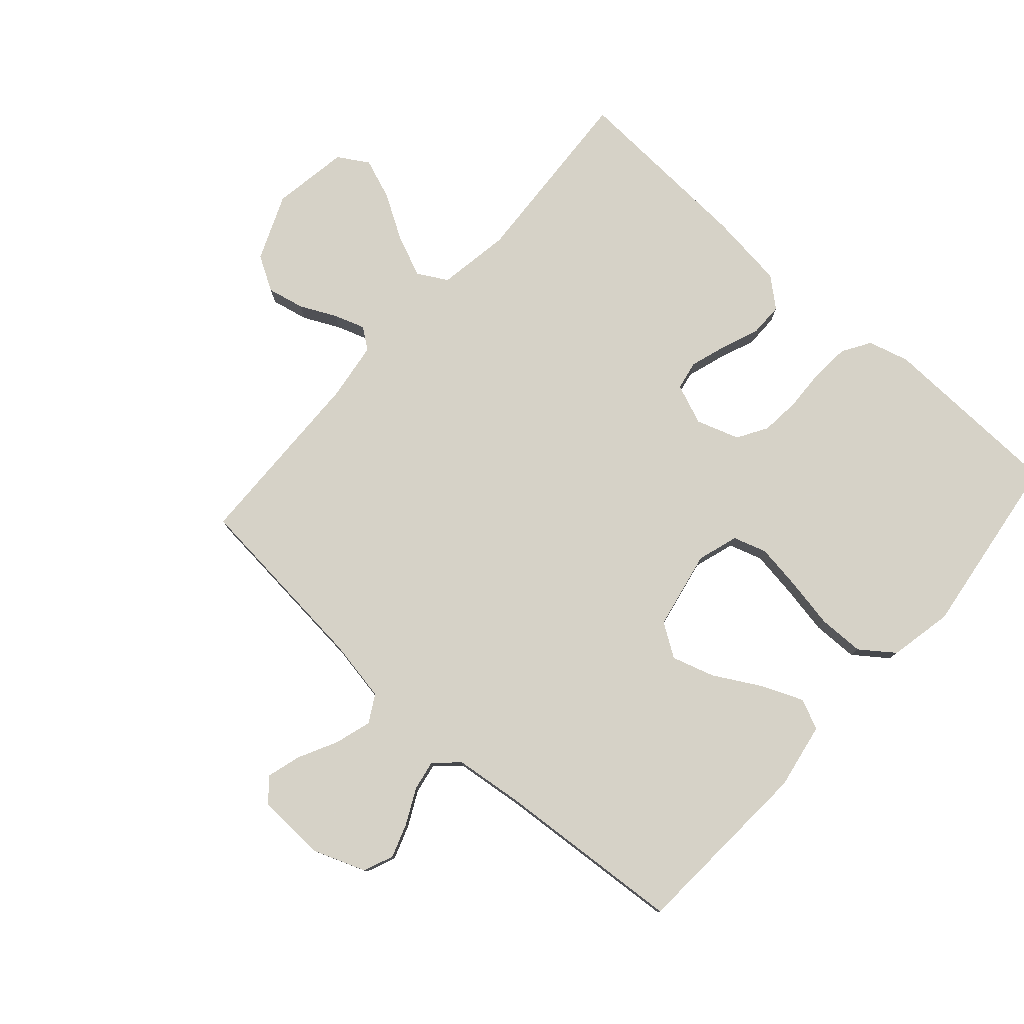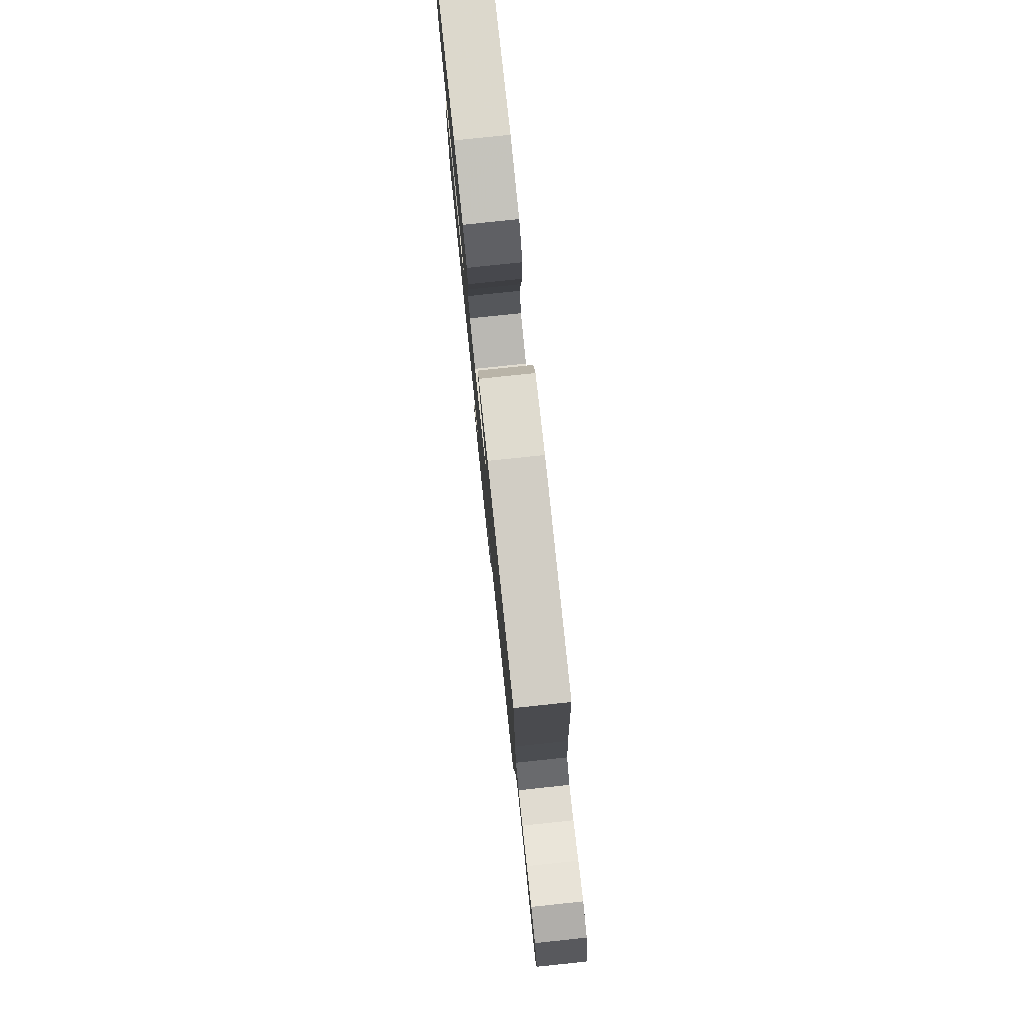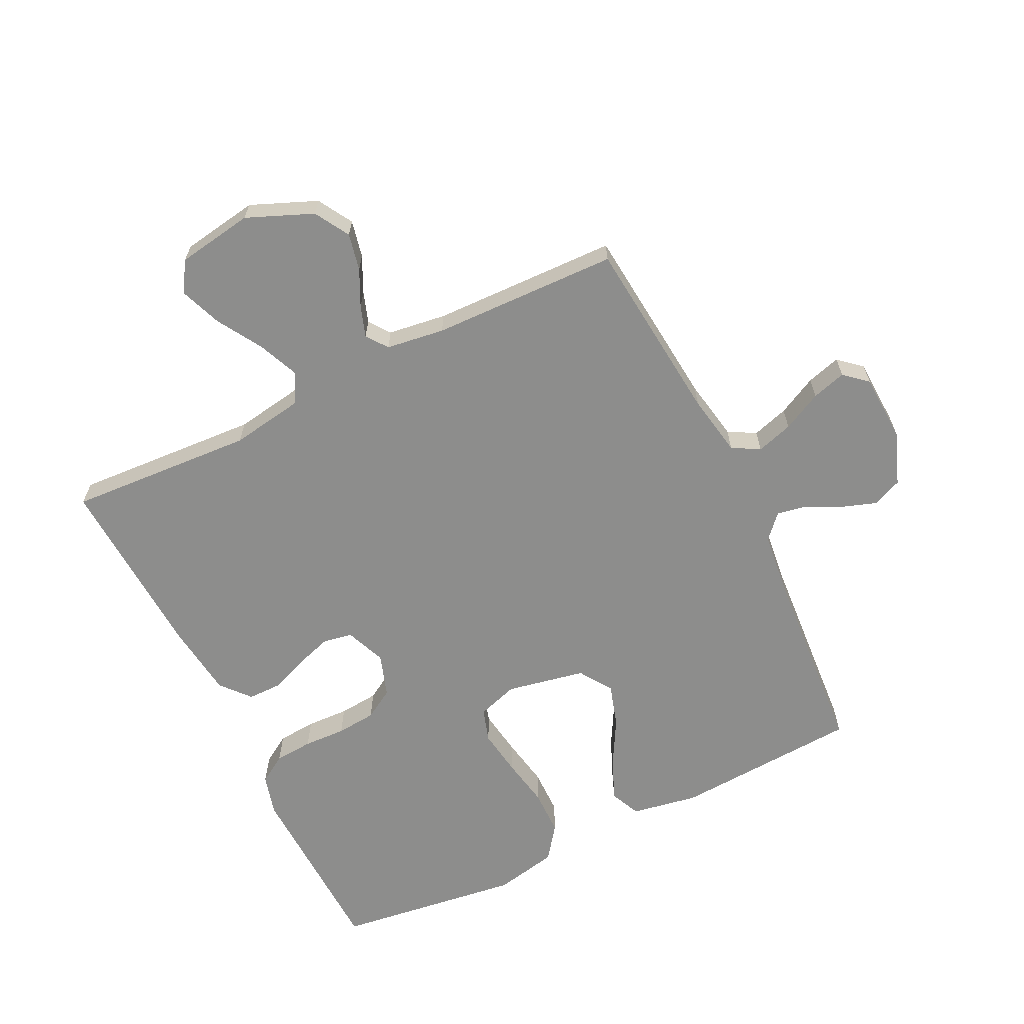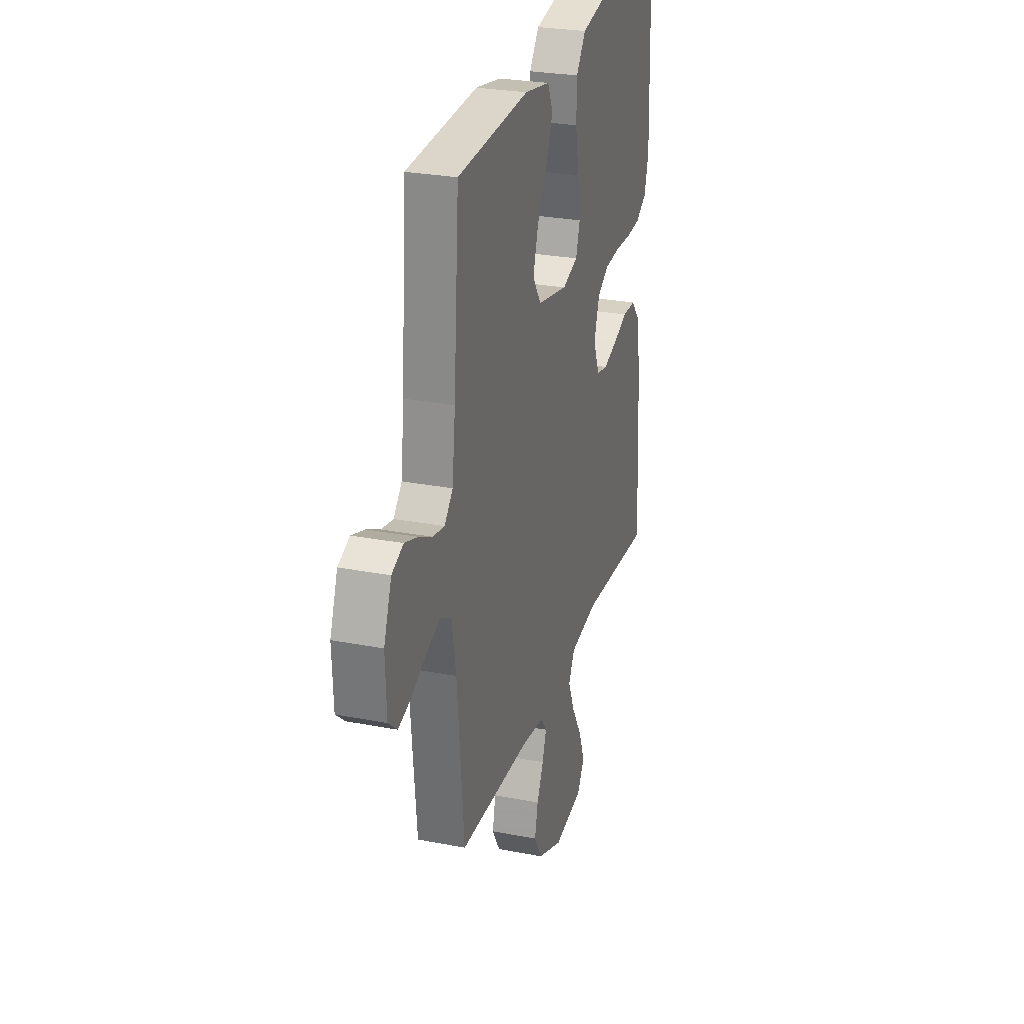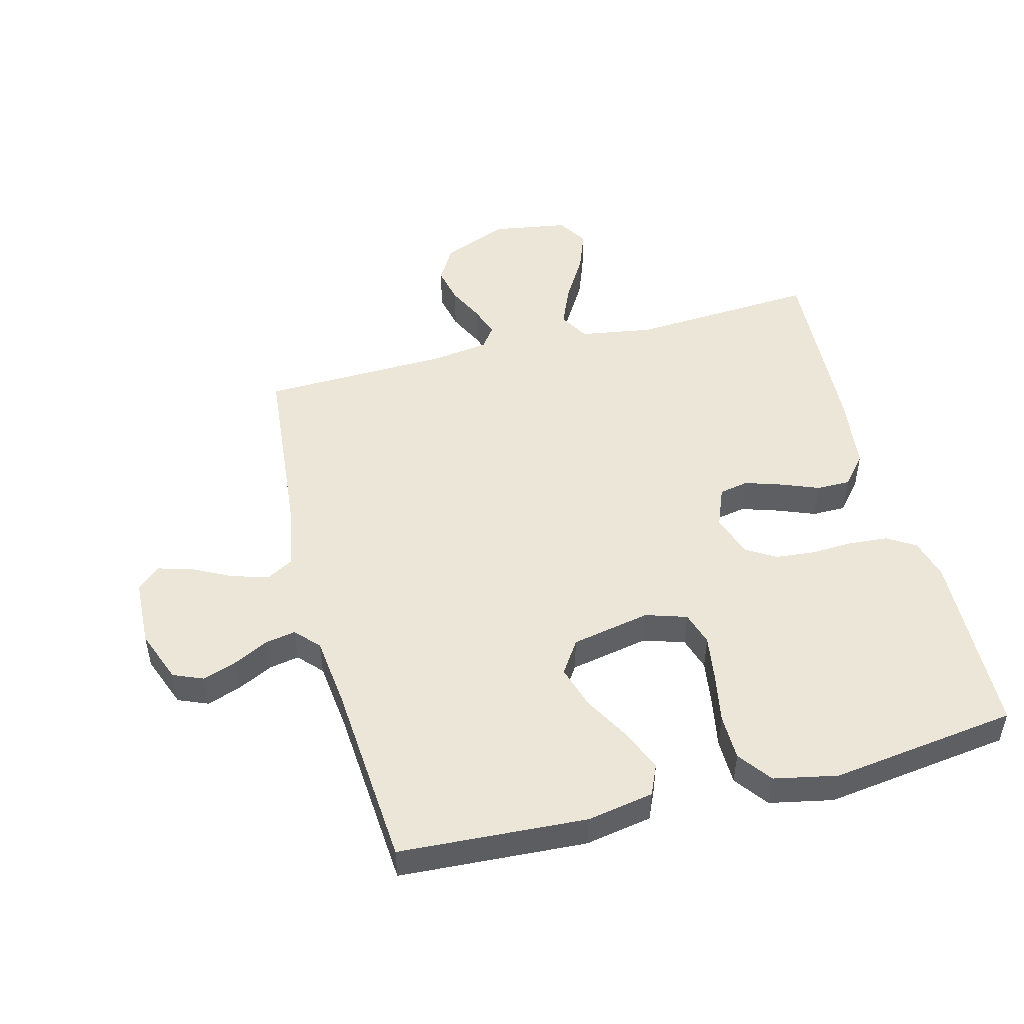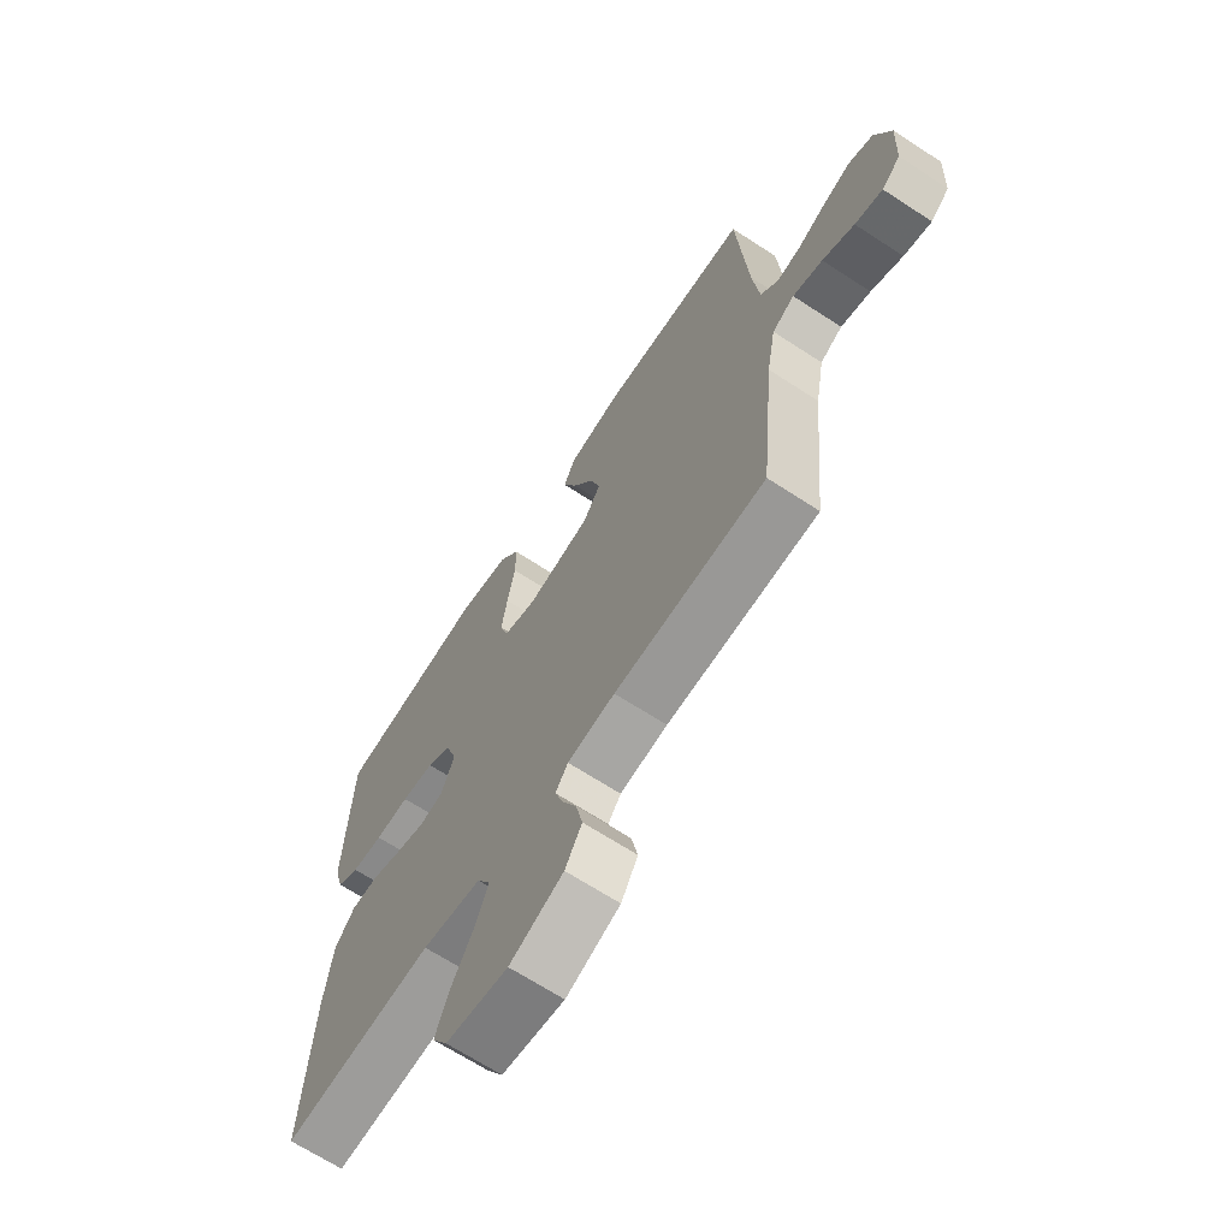
<metadata>
{"format":"obj","ext":"obj","renderer":"f3d","projection":"perspective","resolution":1024,"background":"white","views":[{"elev":78.5,"azim":-48.4,"up":"+Y"},{"elev":80.0,"azim":-96.0,"up":"+Z"},{"elev":-64.5,"azim":-153.9,"up":"+Y"},{"elev":27.1,"azim":-73.3,"up":"+Z"},{"elev":49.5,"azim":-14.6,"up":"+Y"},{"elev":-67.2,"azim":-123.2,"up":"+Z"}]}
</metadata>
<code>
v -0.5 0.07 -0.5
v -0.529 0.07 -0.2
v -0.547 0.07 -0.101
v -0.591 0.07 -0.076
v -0.65 0.07 -0.094
v -0.713 0.07 -0.126
v -0.768 0.07 -0.142
v -0.805 0.07 -0.11
v -0.81 0.07 0
v -0.778 0.07 0.085
v -0.73 0.07 0.105
v -0.675 0.07 0.086
v -0.619 0.07 0.058
v -0.57 0.07 0.049
v -0.535 0.07 0.087
v -0.522 0.07 0.2
v -0.5 0.07 0.5
v -0.2 0.07 0.518
v -0.093 0.07 0.499
v -0.071 0.07 0.45
v -0.099 0.07 0.383
v -0.141 0.07 0.308
v -0.162 0.07 0.239
v -0.127 0.07 0.186
v 0 0.07 0.161
v 0.066 0.07 0.182
v 0.083 0.07 0.236
v 0.072 0.07 0.31
v 0.057 0.07 0.391
v 0.058 0.07 0.465
v 0.098 0.07 0.519
v 0.2 0.07 0.54
v 0.5 0.07 0.5
v 0.51 0.07 0.2
v 0.492 0.07 0.134
v 0.447 0.07 0.106
v 0.385 0.07 0.101
v 0.317 0.07 0.104
v 0.253 0.07 0.098
v 0.205 0.07 0.069
v 0.182 0.07 0
v 0.208 0.07 -0.065
v 0.255 0.07 -0.074
v 0.314 0.07 -0.055
v 0.375 0.07 -0.031
v 0.429 0.07 -0.031
v 0.469 0.07 -0.078
v 0.484 0.07 -0.2
v 0.5 0.07 -0.5
v 0.2 0.07 -0.482
v 0.083 0.07 -0.501
v 0.056 0.07 -0.549
v 0.084 0.07 -0.615
v 0.128 0.07 -0.688
v 0.153 0.07 -0.754
v 0.123 0.07 -0.803
v 0 0.07 -0.823
v -0.106 0.07 -0.779
v -0.139 0.07 -0.723
v -0.126 0.07 -0.663
v -0.098 0.07 -0.605
v -0.081 0.07 -0.555
v -0.106 0.07 -0.521
v -0.2 0.07 -0.508
v -0.5 0 -0.5
v -0.529 0 -0.2
v -0.547 0 -0.101
v -0.591 0 -0.076
v -0.65 0 -0.094
v -0.713 0 -0.126
v -0.768 0 -0.142
v -0.805 0 -0.11
v -0.81 0 0
v -0.778 0 0.085
v -0.73 0 0.105
v -0.675 0 0.086
v -0.619 0 0.058
v -0.57 0 0.049
v -0.535 0 0.087
v -0.522 0 0.2
v -0.5 0 0.5
v -0.2 0 0.518
v -0.093 0 0.499
v -0.071 0 0.45
v -0.099 0 0.383
v -0.141 0 0.308
v -0.162 0 0.239
v -0.127 0 0.186
v 0 0 0.161
v 0.066 0 0.182
v 0.083 0 0.236
v 0.072 0 0.31
v 0.057 0 0.391
v 0.058 0 0.465
v 0.098 0 0.519
v 0.2 0 0.54
v 0.5 0 0.5
v 0.51 0 0.2
v 0.492 0 0.134
v 0.447 0 0.106
v 0.385 0 0.101
v 0.317 0 0.104
v 0.253 0 0.098
v 0.205 0 0.069
v 0.182 0 0
v 0.208 0 -0.065
v 0.255 0 -0.074
v 0.314 0 -0.055
v 0.375 0 -0.031
v 0.429 0 -0.031
v 0.469 0 -0.078
v 0.484 0 -0.2
v 0.5 0 -0.5
v 0.2 0 -0.482
v 0.083 0 -0.501
v 0.056 0 -0.549
v 0.084 0 -0.615
v 0.128 0 -0.688
v 0.153 0 -0.754
v 0.123 0 -0.803
v 0 0 -0.823
v -0.106 0 -0.779
v -0.139 0 -0.723
v -0.126 0 -0.663
v -0.098 0 -0.605
v -0.081 0 -0.555
v -0.106 0 -0.521
v -0.2 0 -0.508
f 59 60 61
f 58 59 61
f 57 58 61
f 56 57 61
f 55 56 61
f 54 55 61
f 53 54 61
f 52 53 61 62
f 51 52 62 63
f 48 49 50
f 47 48 50
f 46 47 50
f 45 46 50
f 44 45 50
f 51 63 64
f 50 51 64
f 44 50 64
f 43 44 64
f 36 37 38
f 35 36 38
f 34 35 38
f 33 34 38
f 32 33 38
f 31 32 38
f 30 31 38
f 29 30 38
f 28 29 38
f 27 28 38 39
f 26 27 39 40
f 20 21 22
f 19 20 22
f 18 19 22
f 17 18 22
f 16 17 22
f 15 16 22 23
f 14 15 23 24
f 11 12 13
f 10 11 13
f 9 10 13
f 8 9 13
f 7 8 13
f 6 7 13
f 5 6 13
f 4 5 13 14
f 14 24 25
f 4 14 25
f 3 4 25
f 64 1 2
f 43 64 2
f 42 43 2
f 26 40 41
f 26 41 42
f 25 26 42
f 3 25 42
f 2 3 42
f 125 124 123
f 125 123 122
f 125 122 121
f 125 121 120
f 125 120 119
f 125 119 118
f 125 118 117
f 126 125 117 116
f 127 126 116 115
f 114 113 112
f 114 112 111
f 114 111 110
f 114 110 109
f 114 109 108
f 128 127 115
f 128 115 114
f 128 114 108
f 128 108 107
f 102 101 100
f 102 100 99
f 102 99 98
f 102 98 97
f 102 97 96
f 102 96 95
f 102 95 94
f 102 94 93
f 102 93 92
f 103 102 92 91
f 104 103 91 90
f 86 85 84
f 86 84 83
f 86 83 82
f 86 82 81
f 86 81 80
f 87 86 80 79
f 88 87 79 78
f 77 76 75
f 77 75 74
f 77 74 73
f 77 73 72
f 77 72 71
f 77 71 70
f 77 70 69
f 78 77 69 68
f 89 88 78
f 89 78 68
f 89 68 67
f 66 65 128
f 66 128 107
f 66 107 106
f 105 104 90
f 106 105 90
f 106 90 89
f 106 89 67
f 106 67 66
f 1 65 66 2
f 2 66 67 3
f 3 67 68 4
f 4 68 69 5
f 5 69 70 6
f 6 70 71 7
f 7 71 72 8
f 8 72 73 9
f 9 73 74 10
f 10 74 75 11
f 11 75 76 12
f 12 76 77 13
f 13 77 78 14
f 14 78 79 15
f 15 79 80 16
f 16 80 81 17
f 17 81 82 18
f 18 82 83 19
f 19 83 84 20
f 20 84 85 21
f 21 85 86 22
f 22 86 87 23
f 23 87 88 24
f 24 88 89 25
f 25 89 90 26
f 26 90 91 27
f 27 91 92 28
f 28 92 93 29
f 29 93 94 30
f 30 94 95 31
f 31 95 96 32
f 32 96 97 33
f 33 97 98 34
f 34 98 99 35
f 35 99 100 36
f 36 100 101 37
f 37 101 102 38
f 38 102 103 39
f 39 103 104 40
f 40 104 105 41
f 41 105 106 42
f 42 106 107 43
f 43 107 108 44
f 44 108 109 45
f 45 109 110 46
f 46 110 111 47
f 47 111 112 48
f 48 112 113 49
f 49 113 114 50
f 50 114 115 51
f 51 115 116 52
f 52 116 117 53
f 53 117 118 54
f 54 118 119 55
f 55 119 120 56
f 56 120 121 57
f 57 121 122 58
f 58 122 123 59
f 59 123 124 60
f 60 124 125 61
f 61 125 126 62
f 62 126 127 63
f 63 127 128 64
f 64 128 65 1

</code>
